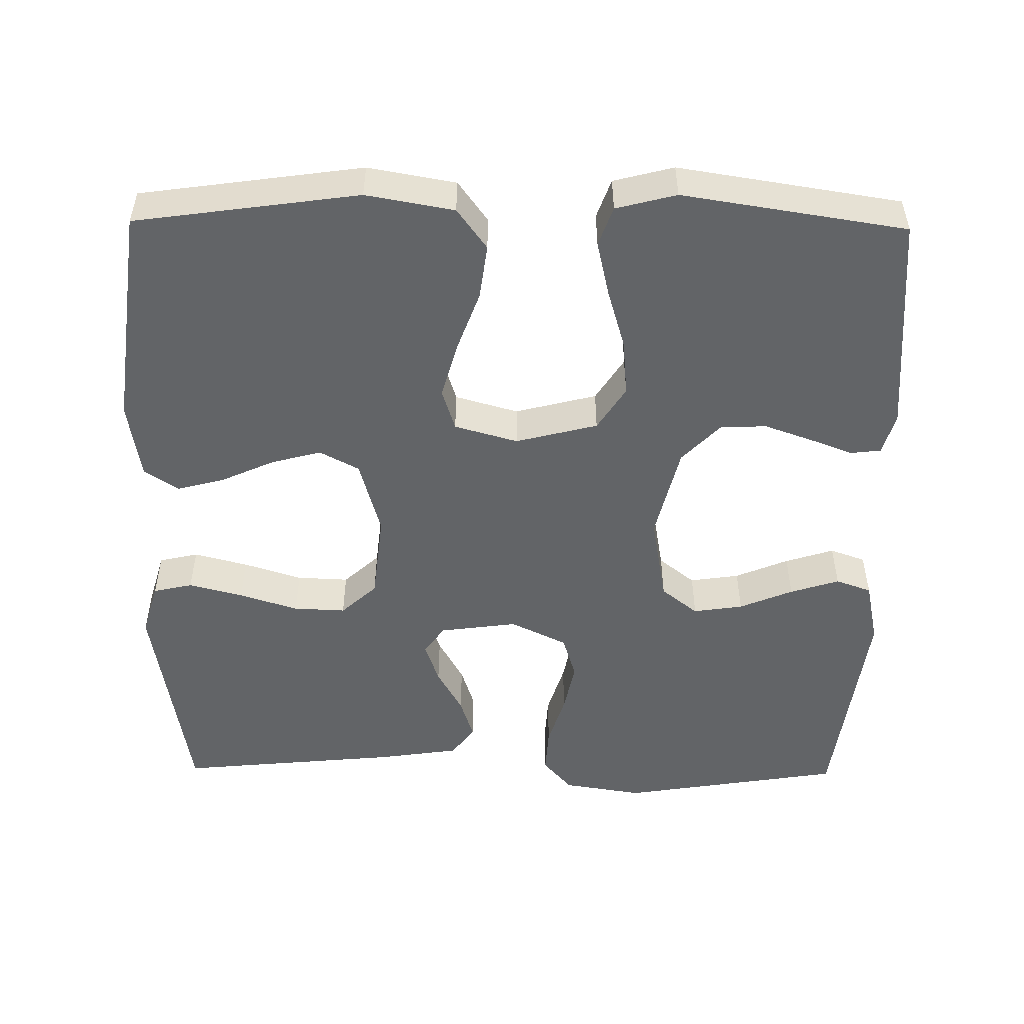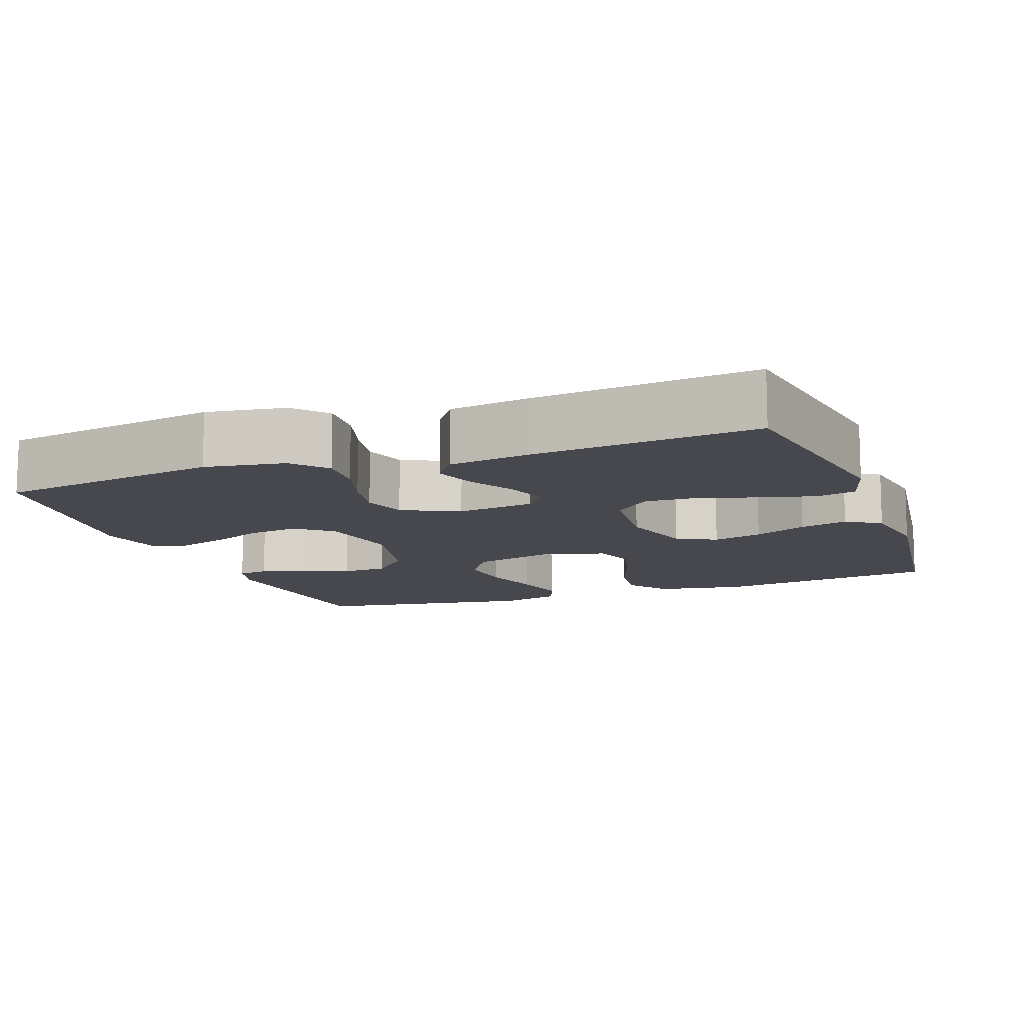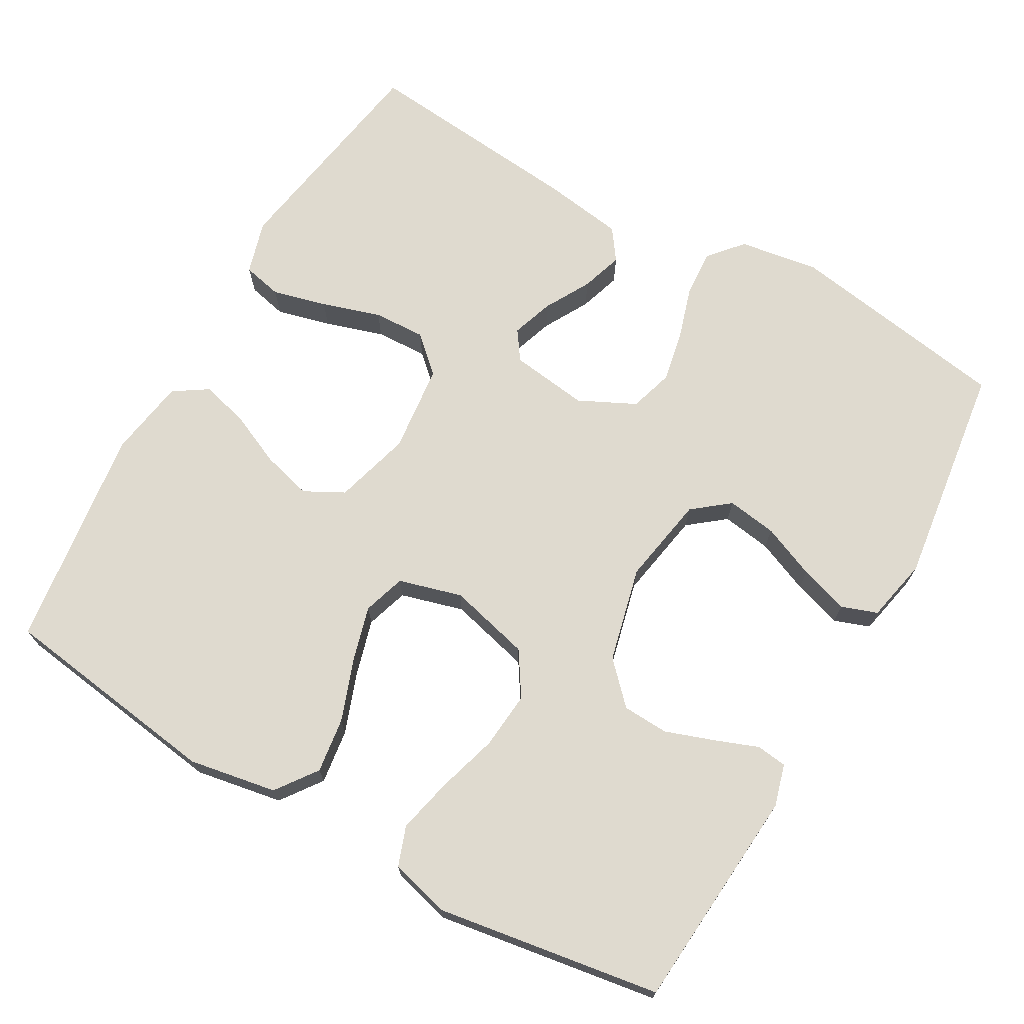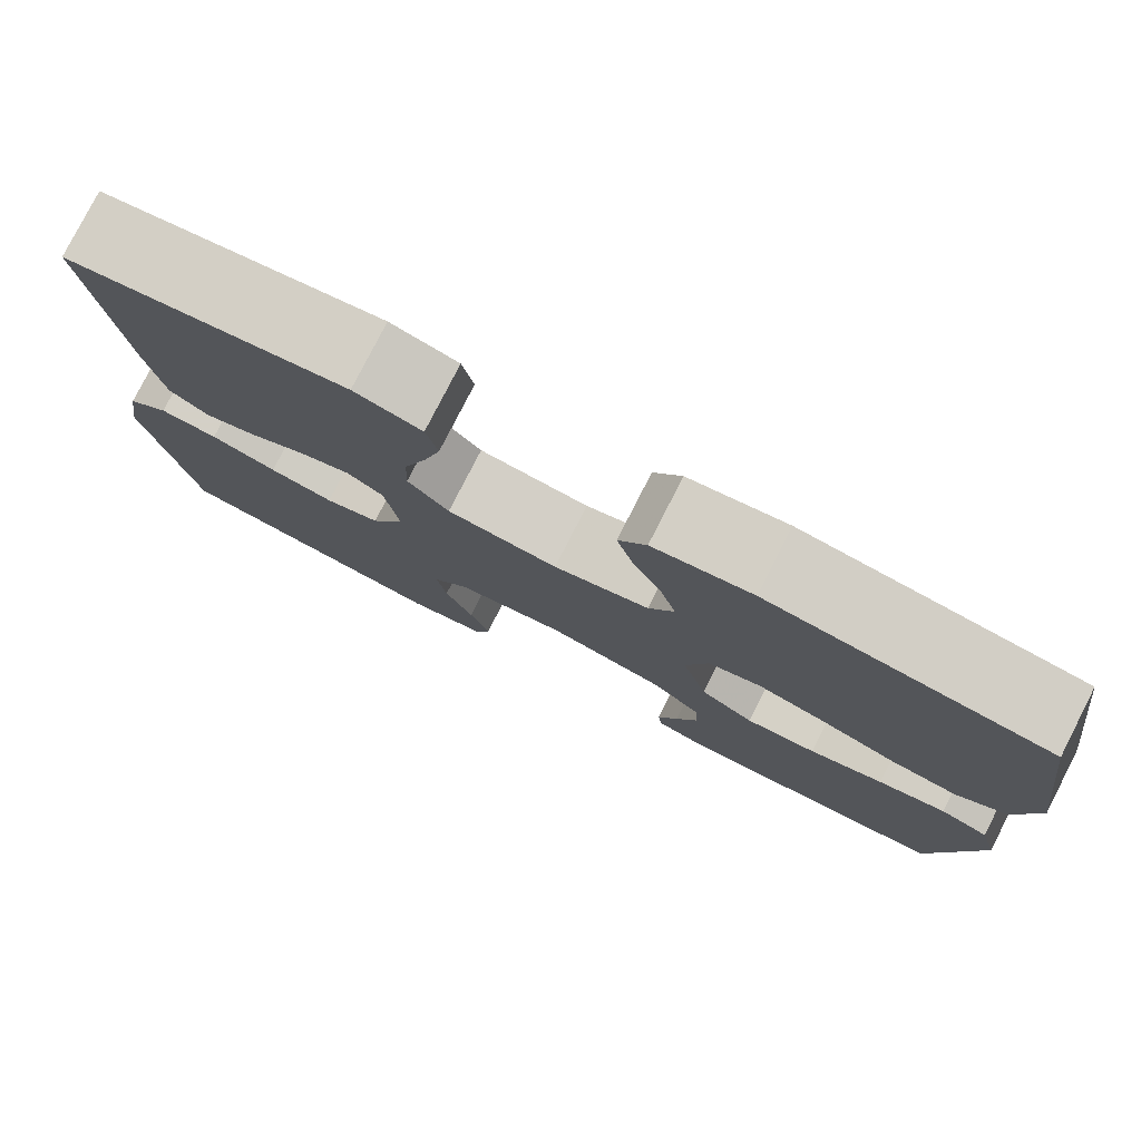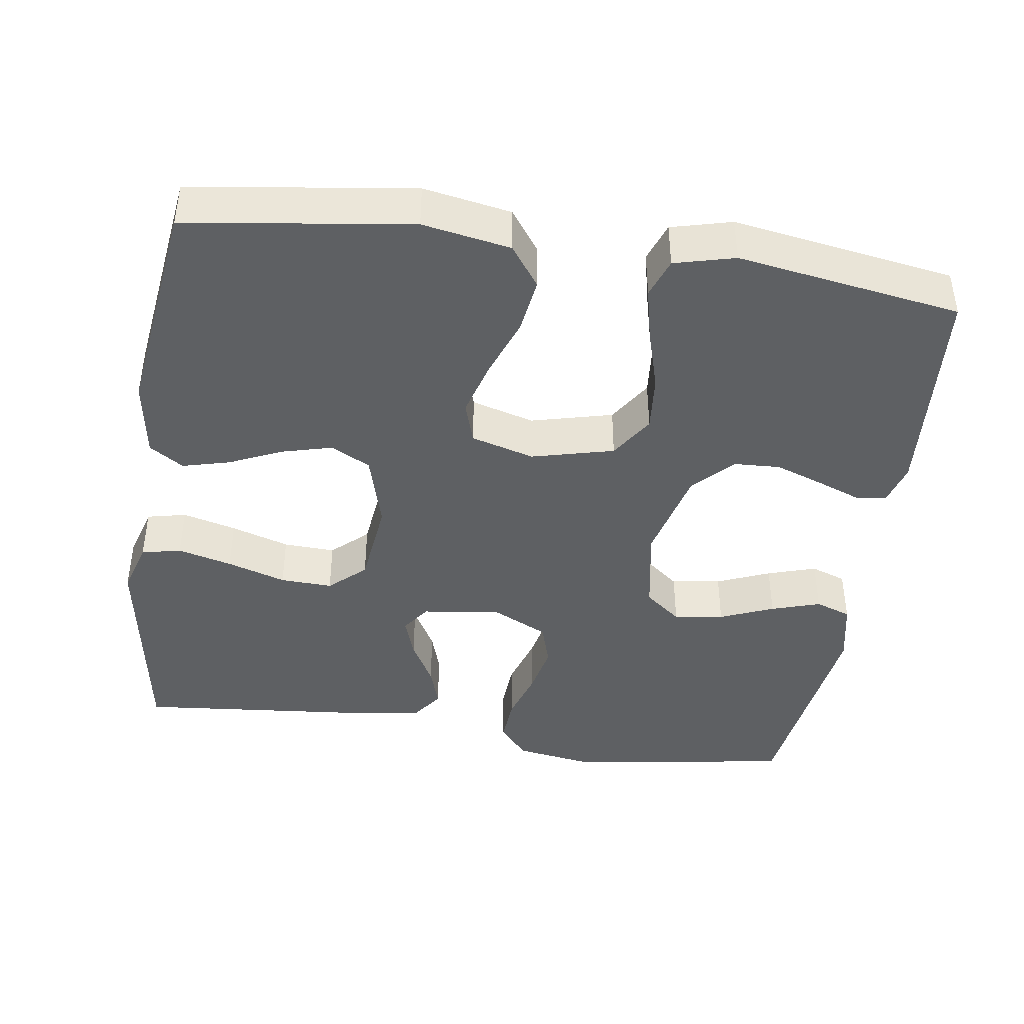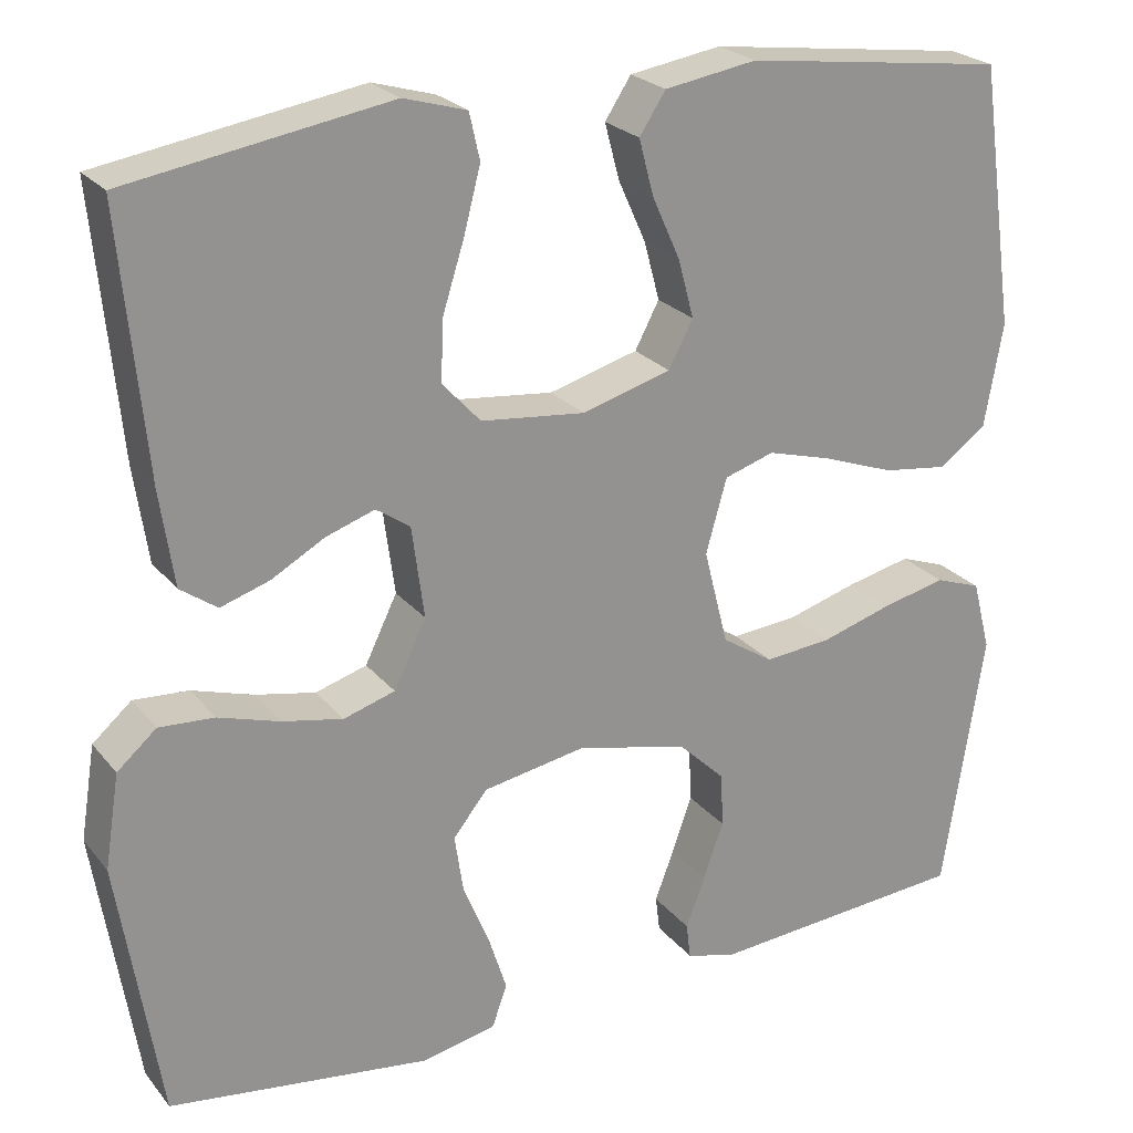
<metadata>
{"format":"obj","ext":"obj","renderer":"f3d","projection":"perspective","resolution":1024,"background":"white","views":[{"elev":-51.1,"azim":89.3,"up":"+Y"},{"elev":-11.7,"azim":-69.7,"up":"+Y"},{"elev":70.8,"azim":119.7,"up":"+Y"},{"elev":79.4,"azim":27.1,"up":"+Z"},{"elev":-42.3,"azim":81.5,"up":"+Y"},{"elev":23.8,"azim":-28.9,"up":"+Z"}]}
</metadata>
<code>
v -0.5 0.07 -0.5
v -0.548 0.07 -0.2
v -0.531 0.07 -0.093
v -0.486 0.07 -0.054
v -0.423 0.07 -0.058
v -0.352 0.07 -0.08
v -0.283 0.07 -0.094
v -0.224 0.07 -0.076
v -0.187 0.07 0
v -0.201 0.07 0.105
v -0.24 0.07 0.132
v -0.296 0.07 0.113
v -0.357 0.07 0.079
v -0.413 0.07 0.061
v -0.455 0.07 0.091
v -0.471 0.07 0.2
v -0.5 0.07 0.5
v -0.2 0.07 0.549
v -0.128 0.07 0.528
v -0.116 0.07 0.475
v -0.135 0.07 0.402
v -0.16 0.07 0.323
v -0.163 0.07 0.253
v -0.119 0.07 0.205
v 0 0.07 0.192
v 0.103 0.07 0.221
v 0.131 0.07 0.274
v 0.113 0.07 0.341
v 0.081 0.07 0.412
v 0.064 0.07 0.476
v 0.094 0.07 0.522
v 0.2 0.07 0.539
v 0.5 0.07 0.5
v 0.542 0.07 0.2
v 0.521 0.07 0.082
v 0.466 0.07 0.042
v 0.392 0.07 0.052
v 0.31 0.07 0.082
v 0.235 0.07 0.103
v 0.178 0.07 0.085
v 0.154 0.07 0
v 0.182 0.07 -0.11
v 0.241 0.07 -0.148
v 0.318 0.07 -0.141
v 0.399 0.07 -0.117
v 0.473 0.07 -0.1
v 0.526 0.07 -0.119
v 0.547 0.07 -0.2
v 0.5 0.07 -0.5
v 0.2 0.07 -0.523
v 0.144 0.07 -0.507
v 0.139 0.07 -0.466
v 0.161 0.07 -0.408
v 0.184 0.07 -0.343
v 0.181 0.07 -0.281
v 0.128 0.07 -0.23
v 0 0.07 -0.199
v -0.119 0.07 -0.22
v -0.158 0.07 -0.269
v -0.148 0.07 -0.336
v -0.118 0.07 -0.408
v -0.097 0.07 -0.474
v -0.114 0.07 -0.522
v -0.2 0.07 -0.54
v -0.5 0 -0.5
v -0.548 0 -0.2
v -0.531 0 -0.093
v -0.486 0 -0.054
v -0.423 0 -0.058
v -0.352 0 -0.08
v -0.283 0 -0.094
v -0.224 0 -0.076
v -0.187 0 0
v -0.201 0 0.105
v -0.24 0 0.132
v -0.296 0 0.113
v -0.357 0 0.079
v -0.413 0 0.061
v -0.455 0 0.091
v -0.471 0 0.2
v -0.5 0 0.5
v -0.2 0 0.549
v -0.128 0 0.528
v -0.116 0 0.475
v -0.135 0 0.402
v -0.16 0 0.323
v -0.163 0 0.253
v -0.119 0 0.205
v 0 0 0.192
v 0.103 0 0.221
v 0.131 0 0.274
v 0.113 0 0.341
v 0.081 0 0.412
v 0.064 0 0.476
v 0.094 0 0.522
v 0.2 0 0.539
v 0.5 0 0.5
v 0.542 0 0.2
v 0.521 0 0.082
v 0.466 0 0.042
v 0.392 0 0.052
v 0.31 0 0.082
v 0.235 0 0.103
v 0.178 0 0.085
v 0.154 0 0
v 0.182 0 -0.11
v 0.241 0 -0.148
v 0.318 0 -0.141
v 0.399 0 -0.117
v 0.473 0 -0.1
v 0.526 0 -0.119
v 0.547 0 -0.2
v 0.5 0 -0.5
v 0.2 0 -0.523
v 0.144 0 -0.507
v 0.139 0 -0.466
v 0.161 0 -0.408
v 0.184 0 -0.343
v 0.181 0 -0.281
v 0.128 0 -0.23
v 0 0 -0.199
v -0.119 0 -0.22
v -0.158 0 -0.269
v -0.148 0 -0.336
v -0.118 0 -0.408
v -0.097 0 -0.474
v -0.114 0 -0.522
v -0.2 0 -0.54
f 4 5 6
f 3 4 6
f 2 3 6
f 1 2 6
f 64 1 6
f 63 64 6
f 62 63 6
f 61 62 6
f 60 61 6
f 59 60 6 7
f 58 59 7 8
f 57 58 8 9
f 56 57 9 10
f 55 56 10
f 51 52 53
f 50 51 53
f 49 50 53
f 48 49 53
f 47 48 53
f 46 47 53
f 45 46 53
f 44 45 53
f 44 53 54
f 43 44 54 55
f 36 37 38
f 35 36 38
f 34 35 38
f 33 34 38
f 32 33 38
f 31 32 38
f 30 31 38
f 29 30 38
f 28 29 38
f 27 28 38 39
f 26 27 39 40
f 20 21 22
f 19 20 22
f 18 19 22
f 17 18 22
f 16 17 22
f 15 16 22
f 14 15 22
f 13 14 22
f 12 13 22
f 11 12 22 23
f 10 11 23 24
f 42 43 55 10
f 10 24 25
f 42 10 25
f 41 42 25
f 25 26 40 41
f 70 69 68
f 70 68 67
f 70 67 66
f 70 66 65
f 70 65 128
f 70 128 127
f 70 127 126
f 70 126 125
f 70 125 124
f 71 70 124 123
f 72 71 123 122
f 73 72 122 121
f 74 73 121 120
f 74 120 119
f 117 116 115
f 117 115 114
f 117 114 113
f 117 113 112
f 117 112 111
f 117 111 110
f 117 110 109
f 117 109 108
f 118 117 108
f 119 118 108 107
f 102 101 100
f 102 100 99
f 102 99 98
f 102 98 97
f 102 97 96
f 102 96 95
f 102 95 94
f 102 94 93
f 102 93 92
f 103 102 92 91
f 104 103 91 90
f 86 85 84
f 86 84 83
f 86 83 82
f 86 82 81
f 86 81 80
f 86 80 79
f 86 79 78
f 86 78 77
f 86 77 76
f 87 86 76 75
f 88 87 75 74
f 74 119 107 106
f 89 88 74
f 89 74 106
f 89 106 105
f 105 104 90 89
f 1 65 66 2
f 2 66 67 3
f 3 67 68 4
f 4 68 69 5
f 5 69 70 6
f 6 70 71 7
f 7 71 72 8
f 8 72 73 9
f 9 73 74 10
f 10 74 75 11
f 11 75 76 12
f 12 76 77 13
f 13 77 78 14
f 14 78 79 15
f 15 79 80 16
f 16 80 81 17
f 17 81 82 18
f 18 82 83 19
f 19 83 84 20
f 20 84 85 21
f 21 85 86 22
f 22 86 87 23
f 23 87 88 24
f 24 88 89 25
f 25 89 90 26
f 26 90 91 27
f 27 91 92 28
f 28 92 93 29
f 29 93 94 30
f 30 94 95 31
f 31 95 96 32
f 32 96 97 33
f 33 97 98 34
f 34 98 99 35
f 35 99 100 36
f 36 100 101 37
f 37 101 102 38
f 38 102 103 39
f 39 103 104 40
f 40 104 105 41
f 41 105 106 42
f 42 106 107 43
f 43 107 108 44
f 44 108 109 45
f 45 109 110 46
f 46 110 111 47
f 47 111 112 48
f 48 112 113 49
f 49 113 114 50
f 50 114 115 51
f 51 115 116 52
f 52 116 117 53
f 53 117 118 54
f 54 118 119 55
f 55 119 120 56
f 56 120 121 57
f 57 121 122 58
f 58 122 123 59
f 59 123 124 60
f 60 124 125 61
f 61 125 126 62
f 62 126 127 63
f 63 127 128 64
f 64 128 65 1

</code>
